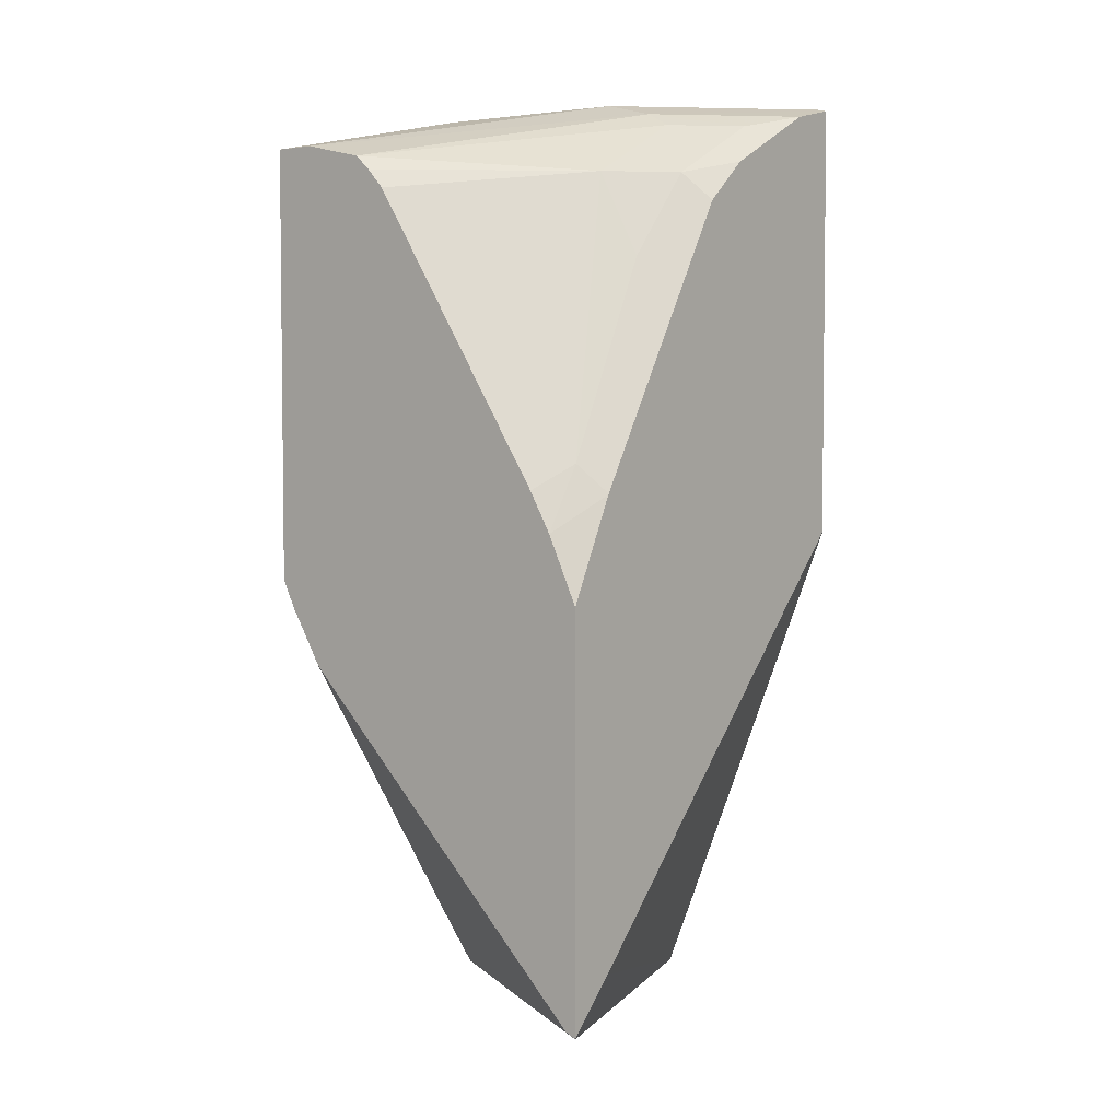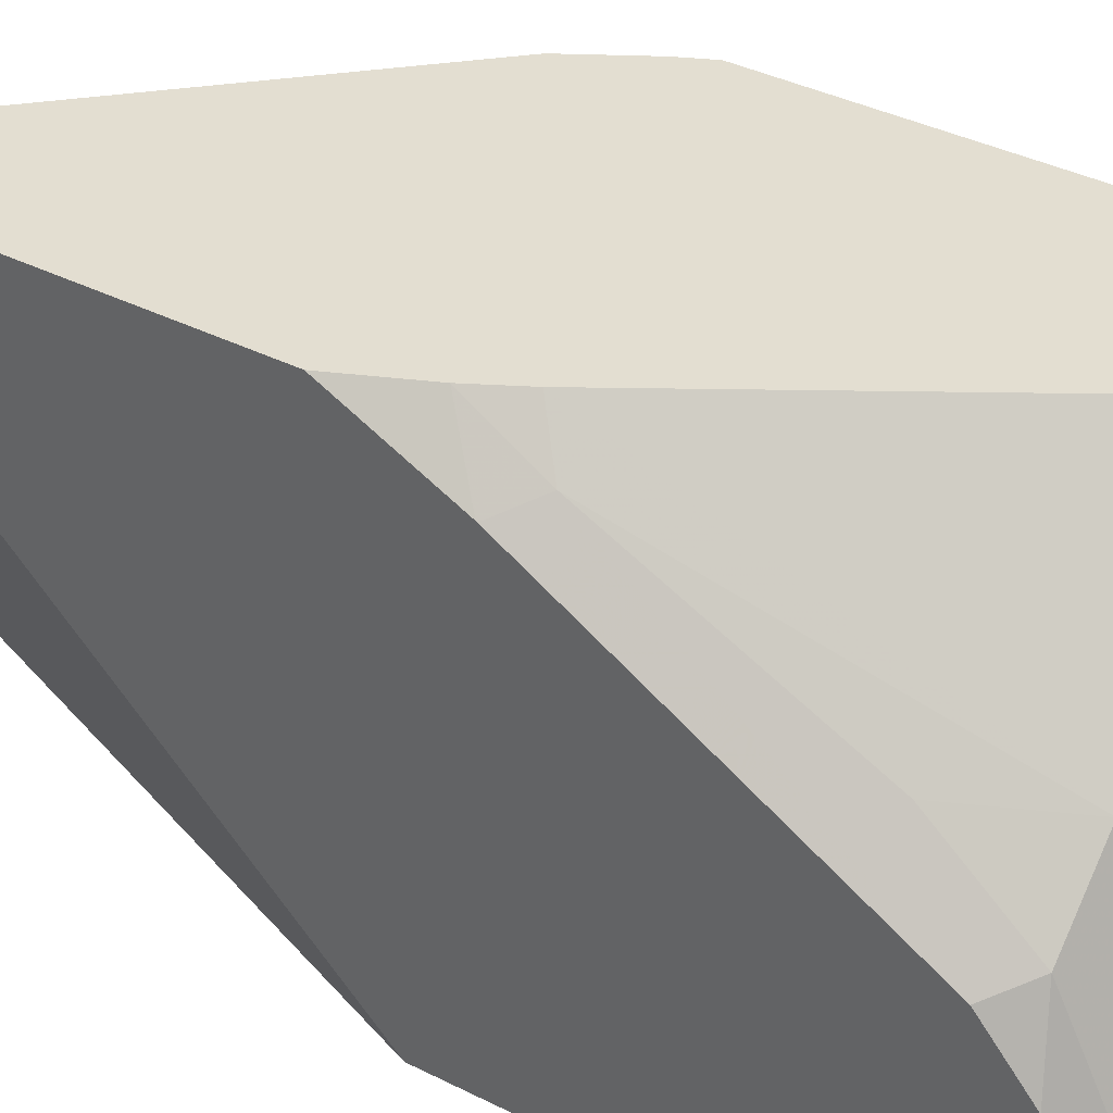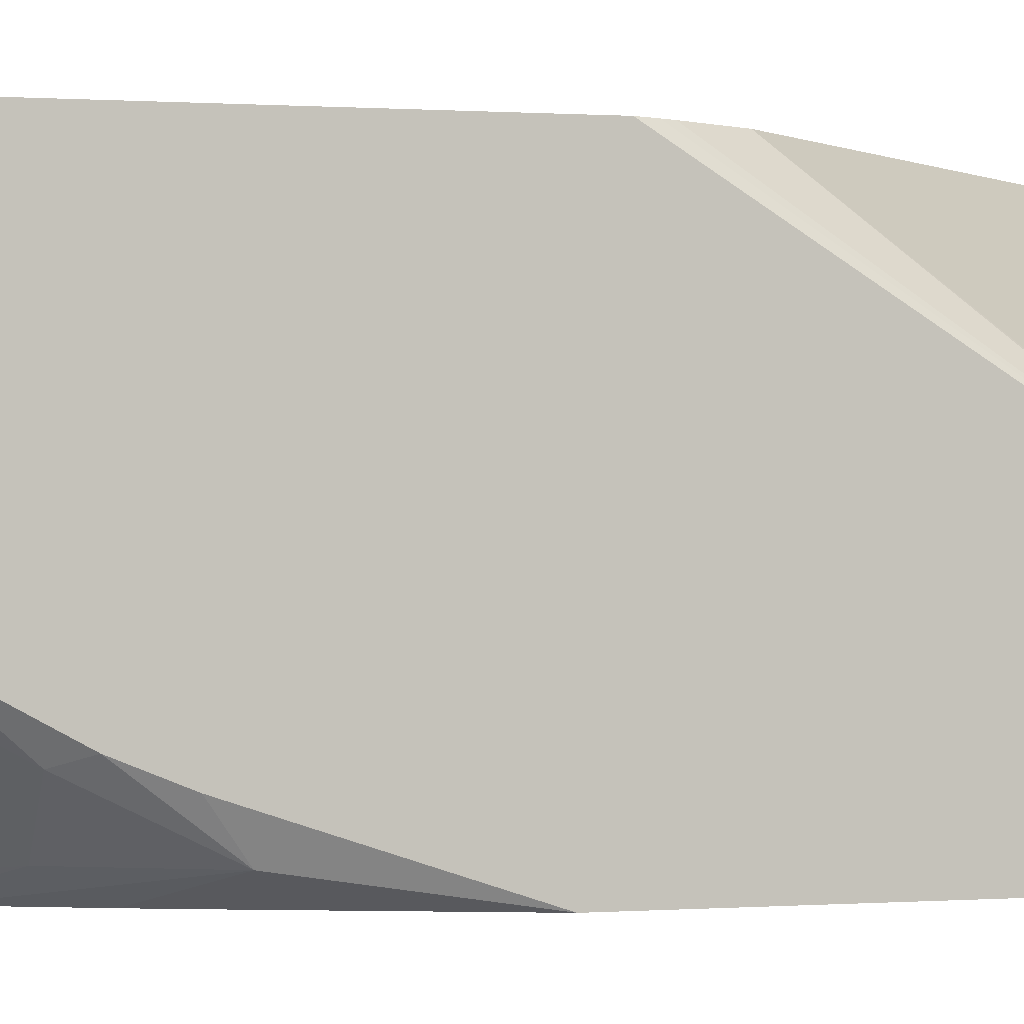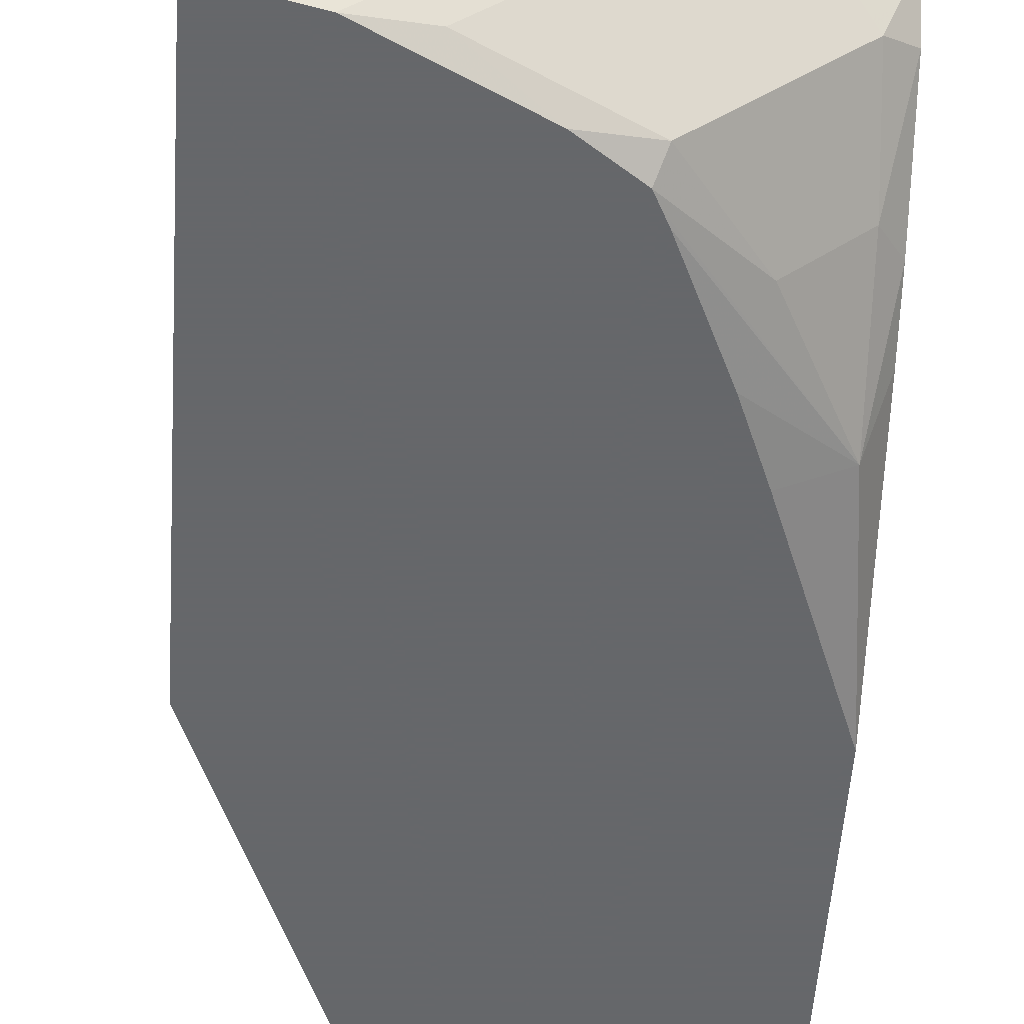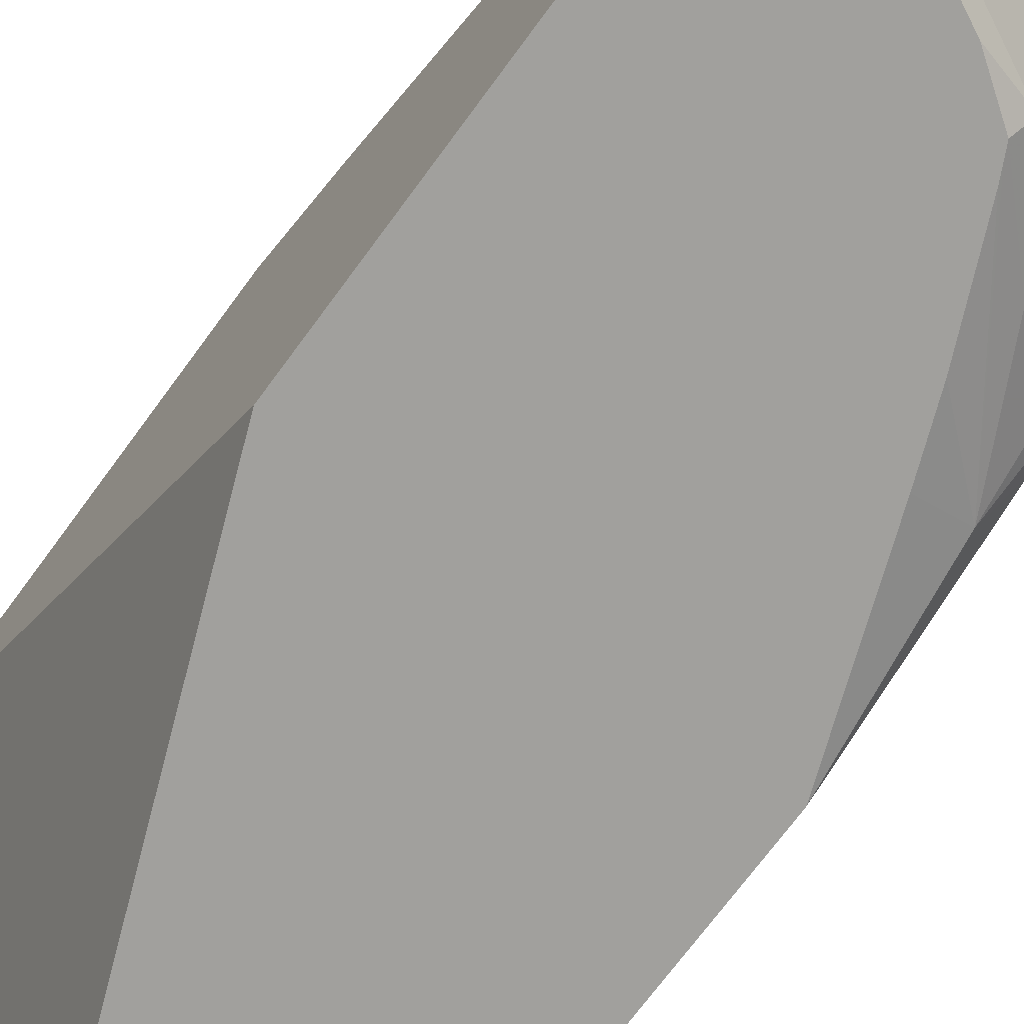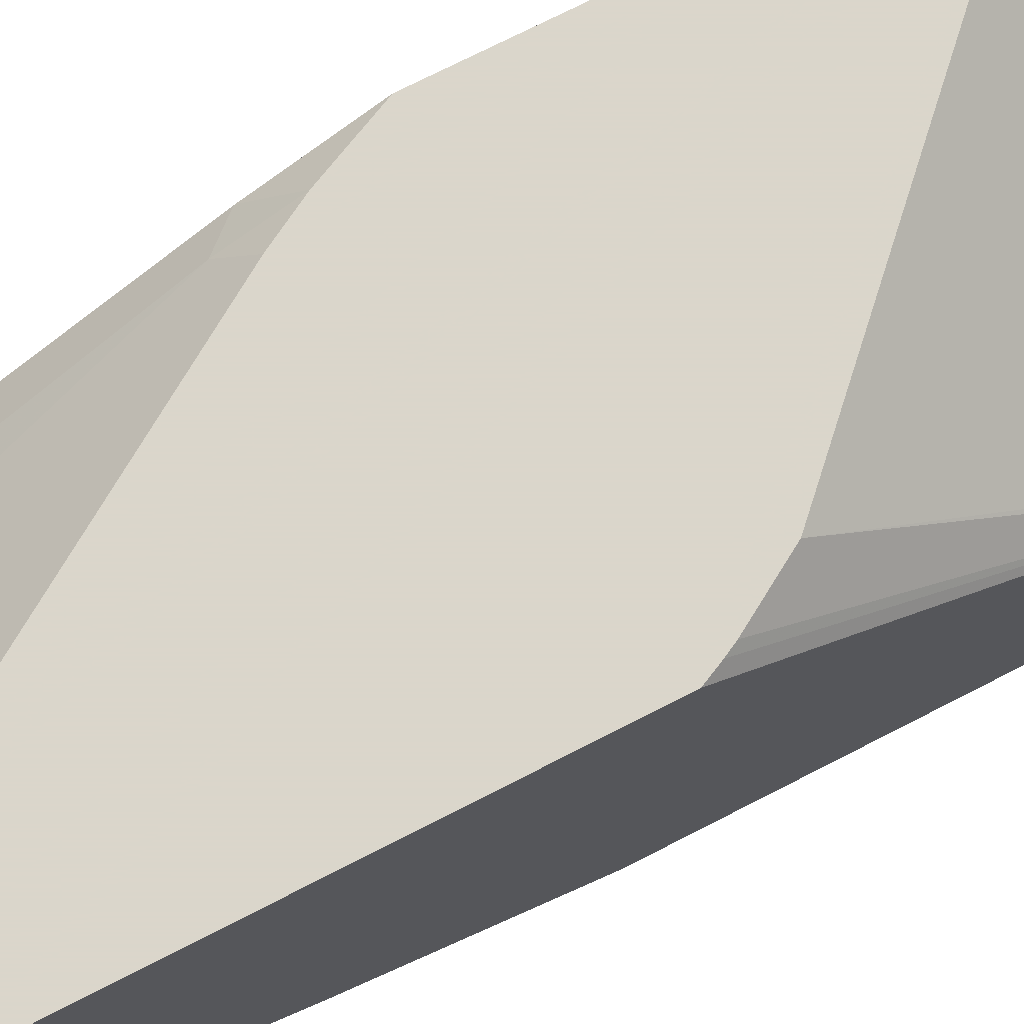
<metadata>
{"format":"obj","ext":"obj","renderer":"f3d","projection":"perspective","resolution":1024,"background":"white","views":[{"elev":4.2,"azim":38.0,"up":"+Y"},{"elev":36.2,"azim":123.8,"up":"+Z"},{"elev":0.3,"azim":-105.9,"up":"+Z"},{"elev":-52.0,"azim":176.2,"up":"+Z"},{"elev":-71.6,"azim":143.7,"up":"+Z"},{"elev":73.7,"azim":-117.1,"up":"+Z"}]}
</metadata>
<code>
v -0.4025 0.02262 -0.4445
v -0.4062 0.02408 -0.4445
v -0.4025 0.02226 -0.4445
v -0.4025 0.1651 -0.4445
v -0.5361 0.003924 -0.5479
v -0.4185 0.03629 -0.4445
v -0.4961 0.003924 -0.5766
v -0.4729 0.003924 -0.599
v -0.4727 0.003924 -0.5994
v -0.4723 0.004685 -0.5994
v -0.4025 0.04006 -0.4623
v -0.4025 0.2009 -0.4623
v -0.4132 0.1884 -0.4445
v -0.5361 0.02014 -0.5368
v -0.5361 0.003924 -0.5994
v -0.4867 0.1045 -0.4445
v -0.5068 0.1246 -0.4445
v -0.519 0.1369 -0.4445
v -0.4025 0.04046 -0.4627
v -0.4025 0.182 -0.5994
v -0.4025 0.2013 -0.4625
v -0.4123 0.2112 -0.4576
v -0.4211 0.2024 -0.4445
v -0.531 0.1569 -0.4445
v -0.5331 0.1609 -0.4445
v -0.5361 0.1674 -0.4445
v -0.5361 0.1788 -0.5994
v -0.4025 0.3411 -0.5994
v -0.4025 0.3019 -0.5229
v -0.4157 0.2816 -0.4962
v -0.4325 0.3118 -0.4978
v -0.4844 0.3017 -0.4445
v -0.5361 0.3218 -0.4445
v -0.5361 0.2527 -0.5745
v -0.5297 0.2413 -0.59
v -0.5126 0.2413 -0.5994
v -0.4063 0.3419 -0.5994
v -0.4425 0.3419 -0.5632
v -0.4025 0.341 -0.5993
v -0.4025 0.3168 -0.5404
v -0.4123 0.3118 -0.5179
v -0.4325 0.3319 -0.538
v -0.4984 0.3168 -0.4445
v -0.4928 0.3118 -0.4445
v -0.4866 0.3051 -0.4445
v -0.521 0.3218 -0.4445
v -0.5129 0.3369 -0.5129
v -0.5361 0.3244 -0.4897
v -0.5361 0.2719 -0.5667
v -0.5297 0.2816 -0.5699
v -0.5096 0.2816 -0.59
v -0.4867 0.3017 -0.5994
v -0.4887 0.2977 -0.5994
v -0.5039 0.2632 -0.5994
v -0.4244 0.3379 -0.5994
v -0.4224 0.3419 -0.5833
v -0.4626 0.3419 -0.5431
v -0.4425 0.3369 -0.5406
v -0.4025 0.3369 -0.5806
v -0.4123 0.3319 -0.5582
v -0.5054 0.3369 -0.523
v -0.5079 0.3319 -0.533
v -0.5361 0.3206 -0.523
v -0.5361 0.3233 -0.509
v -0.5361 0.3244 -0.5029
v -0.5361 0.3063 -0.5477
v -0.528 0.3118 -0.5531
v -0.4878 0.3118 -0.5934
v -0.4847 0.3057 -0.5994
v -0.4289 0.3369 -0.5994
v -0.445 0.3369 -0.5833
v -0.4651 0.3369 -0.5632
v -0.5361 0.3168 -0.5324
v -0.4677 0.3319 -0.5732
v -0.4475 0.3319 -0.5934
v -0.4691 0.3168 -0.5994
f 33 47 48
f 34 49 35
f 35 49 50
f 35 50 51
f 35 51 52
f 39 58 59
f 35 52 53
f 37 55 56
f 35 54 36
f 37 56 57
f 37 57 38
f 38 57 39
f 39 57 58
f 33 46 47
f 35 53 54
f 31 45 32
f 28 38 39
f 31 43 44
f 40 59 60
f 21 29 22
f 22 29 30
f 22 30 31
f 22 31 23
f 23 31 32
f 27 34 35
f 27 35 36
f 28 37 38
f 29 40 41
f 29 41 30
f 30 41 31
f 31 41 60
f 31 60 42
f 31 42 43
f 31 44 45
f 40 60 41
f 14 25 26
f 42 58 43
f 57 72 61
f 72 75 74
f 61 72 74
f 61 74 62
f 62 73 63
f 62 74 67
f 62 67 73
f 66 73 67
f 67 74 75
f 67 75 68
f 68 75 76
f 68 76 69
f 70 76 75
f 70 75 71
f 71 75 72
f 55 57 56
f 42 60 58
f 55 72 57
f 55 70 71
f 43 58 46
f 46 58 57
f 46 57 47
f 47 57 61
f 47 61 62
f 47 62 63
f 47 63 64
f 47 64 65
f 47 65 48
f 49 66 50
f 50 66 67
f 50 67 51
f 51 67 68
f 51 68 69
f 51 69 52
f 55 71 72
f 14 24 25
f 58 60 59
f 13 22 23
f 1 46 33
f 1 33 26
f 1 26 25
f 1 25 24
f 1 24 18
f 1 18 17
f 1 17 16
f 1 16 6
f 1 6 2
f 2 5 3
f 2 6 5
f 3 5 7
f 3 7 8
f 3 8 9
f 3 9 10
f 1 43 46
f 3 10 11
f 1 44 43
f 1 32 45
f 14 18 24
f 1 2 3
f 1 3 11
f 1 11 19
f 1 19 20
f 1 28 39
f 1 39 59
f 1 59 40
f 1 40 29
f 1 29 21
f 1 21 12
f 1 12 4
f 1 4 13
f 1 13 23
f 1 23 32
f 1 45 44
f 4 12 13
f 1 20 28
f 5 26 33
f 9 36 54
f 9 54 53
f 9 53 52
f 9 52 69
f 9 69 76
f 9 76 70
f 9 70 55
f 9 55 37
f 9 37 28
f 9 28 20
f 9 20 10
f 10 20 19
f 12 21 22
f 12 22 13
f 5 14 26
f 9 27 36
f 9 15 27
f 10 19 11
f 5 17 18
f 5 18 14
f 5 48 65
f 5 64 63
f 5 63 73
f 5 73 66
f 5 66 49
f 5 49 34
f 5 65 64
f 5 27 15
f 5 16 17
f 5 34 27
f 5 6 16
f 5 8 7
f 5 33 48
f 5 9 8
f 5 15 9

</code>
